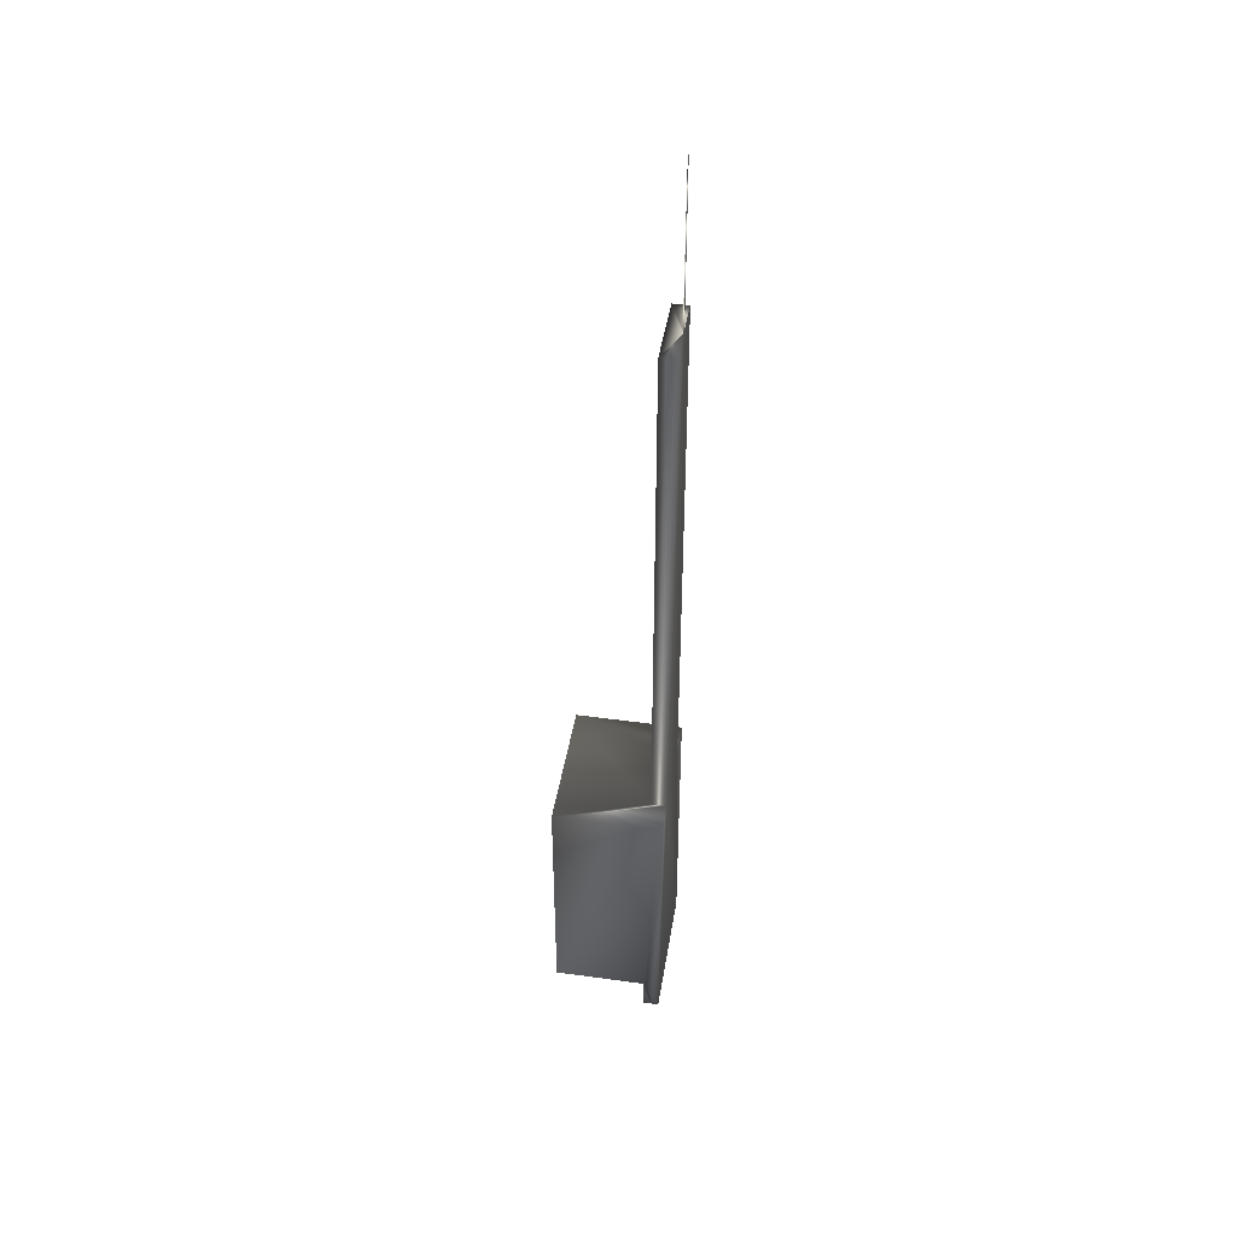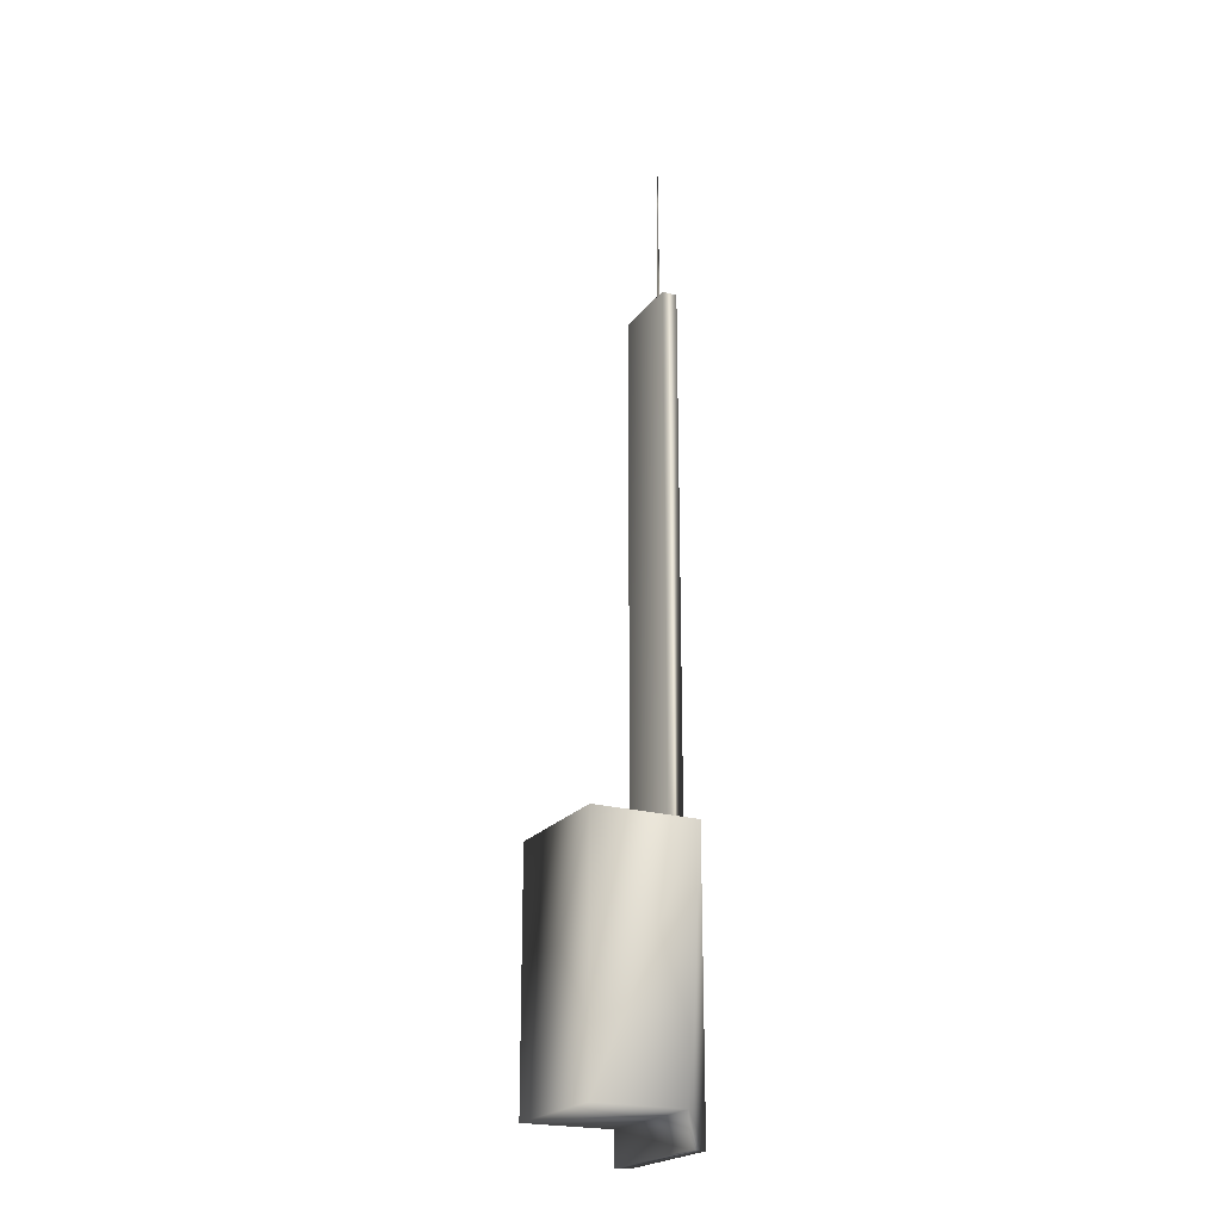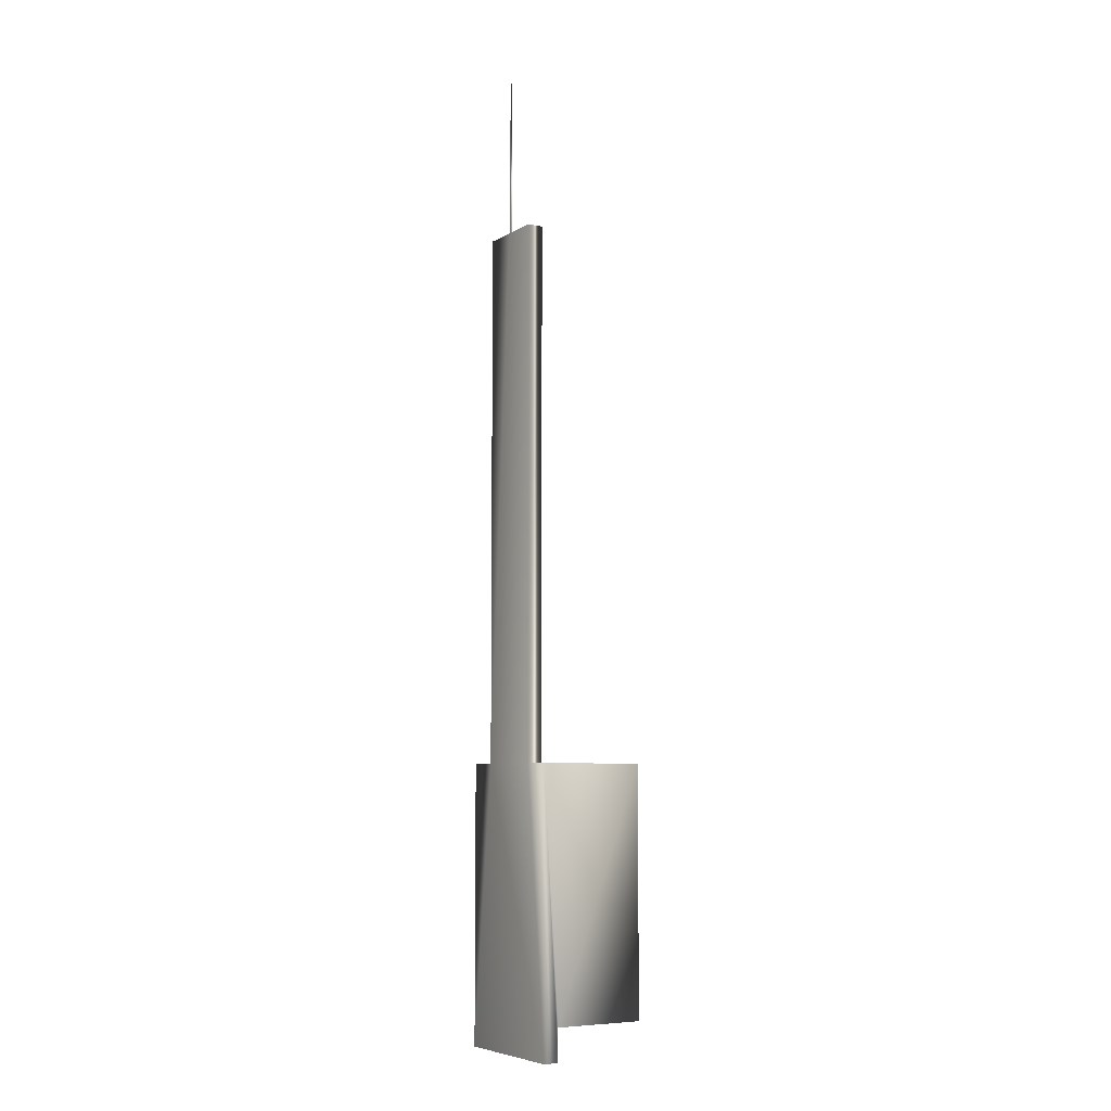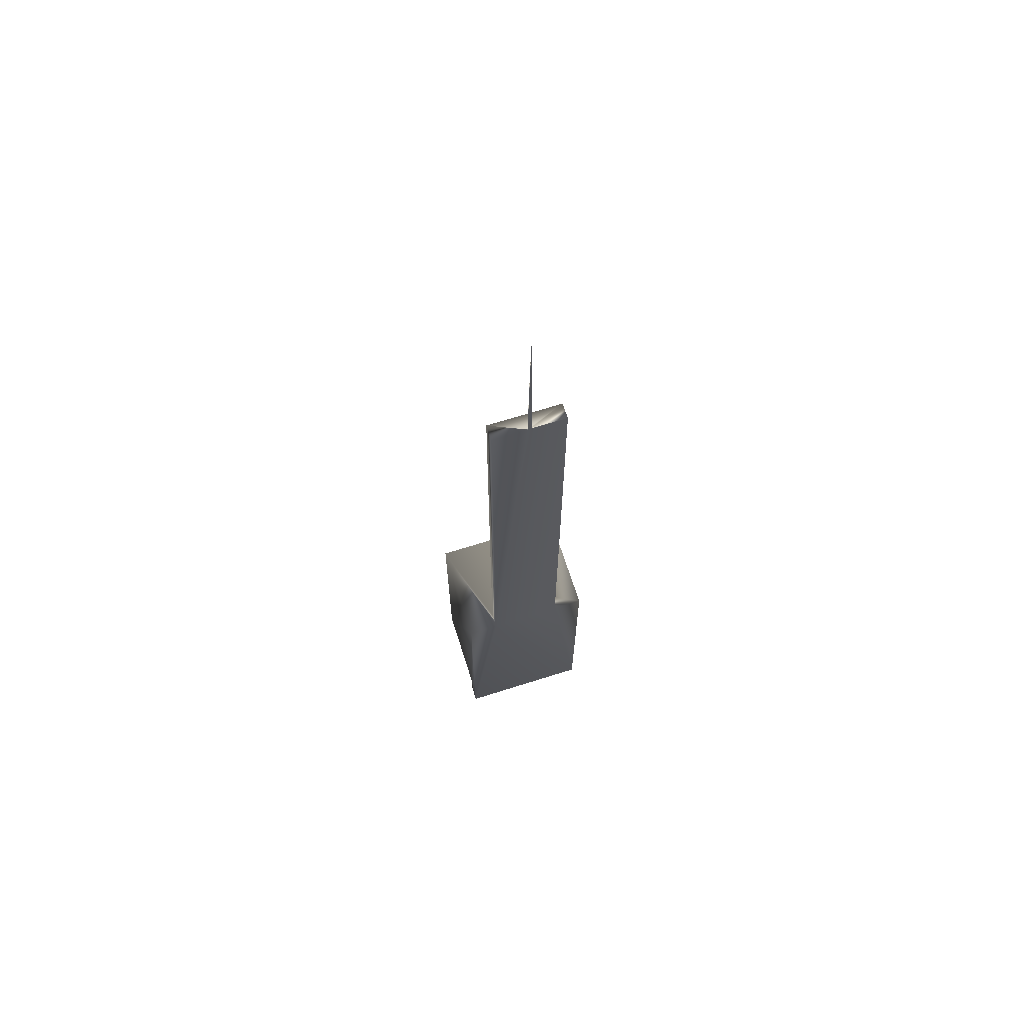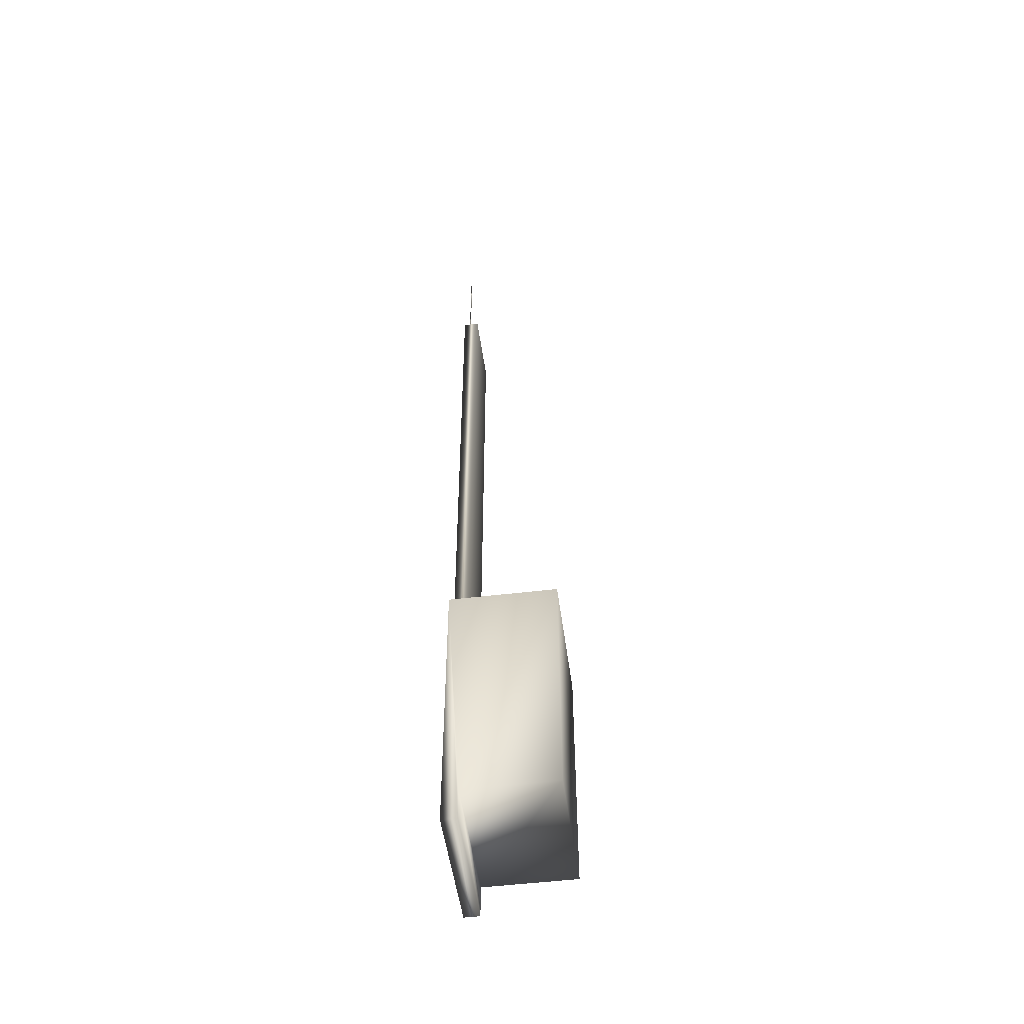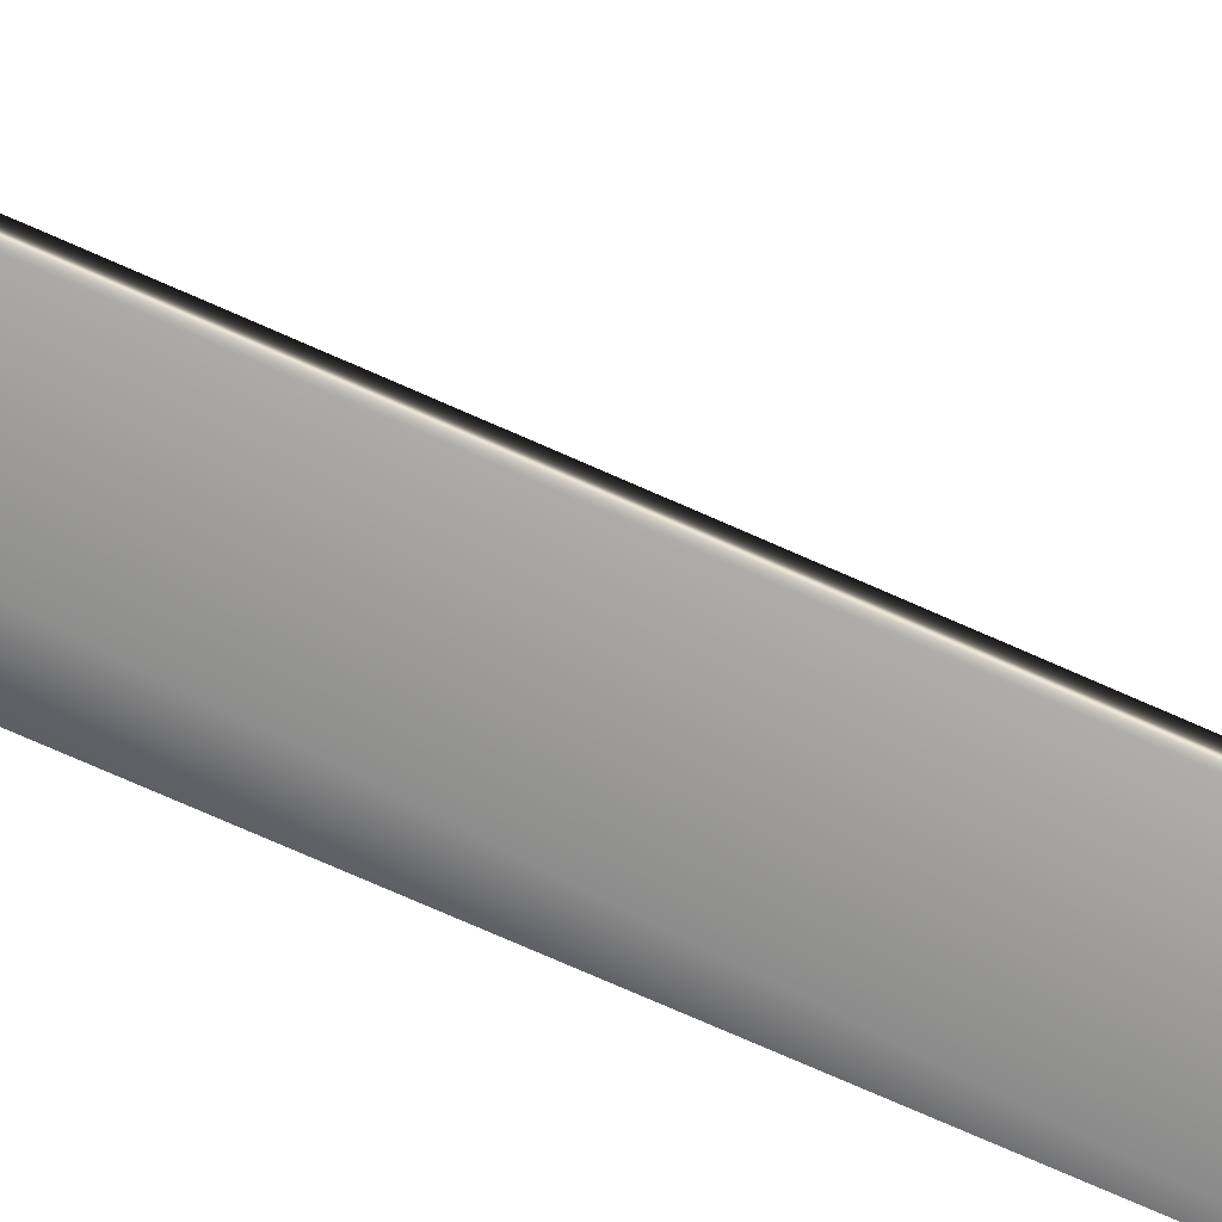
<metadata>
{"format":"obj","ext":"obj","renderer":"f3d","projection":"perspective","resolution":1024,"background":"white","views":[{"elev":44.2,"azim":-80.8,"up":"+Z"},{"elev":-21.6,"azim":-116.6,"up":"+Z"},{"elev":-6.4,"azim":58.9,"up":"+Z"},{"elev":67.9,"azim":-17.6,"up":"+Z"},{"elev":-50.6,"azim":97.6,"up":"+Z"},{"elev":-65.8,"azim":65.0,"up":"+Y"}]}
</metadata>
<code>
v -2.25 0.95 -10
v 2.25 0.95 -10
v 2.25 0.95 -42.8
v -4.15 0.95 -60
v 0.1201 0.05003 -10
v 5e-05 0.05003 2.3e-05
v 5e-05 2.5e-05 2.3e-05
v 4.15 0.95 -60
v -4.15 0.95 -58
v -4.15 2.5e-05 -42.8
v -4.15 6.55 -42.8
v -2.25 0.95 -42.8
v -0.12 0.05003 -10
v -2.25 2.5e-05 -10
v 4.15 2.5e-05 -42.8
v 4.15 2.5e-05 -60
v -2.25 2.5e-05 -42.8
v -4.15 2.5e-05 -60
v 0.1201 2.5e-05 -10
v -0.12 2.5e-05 -10
v 2.25 2.5e-05 -10
v 2.25 2.5e-05 -42.8
v 4.15 0.95 -58
v -4.15 6.55 -58
v 4.15 6.55 -58
v 4.15 6.55 -42.8
f 1 2 12
f 12 2 3
f 8 4 23
f 23 4 9
f 6 13 7
f 7 13 20
f 5 6 19
f 19 6 7
f 3 2 22
f 22 2 21
f 25 26 23
f 23 26 15
f 23 15 8
f 8 15 16
f 4 8 18
f 18 8 16
f 4 18 9
f 9 18 10
f 9 10 24
f 24 10 11
f 22 15 3
f 3 15 26
f 3 26 12
f 12 26 11
f 12 11 17
f 17 11 10
f 1 12 14
f 14 12 17
f 19 21 5
f 5 21 2
f 5 2 13
f 13 2 1
f 13 1 20
f 20 1 14
f 13 6 5
f 20 14 17
f 15 22 16
f 16 22 17
f 16 17 18
f 18 17 10
f 7 20 19
f 19 20 17
f 19 17 21
f 21 17 22
f 24 25 9
f 9 25 23
f 24 11 25
f 25 11 26

</code>
